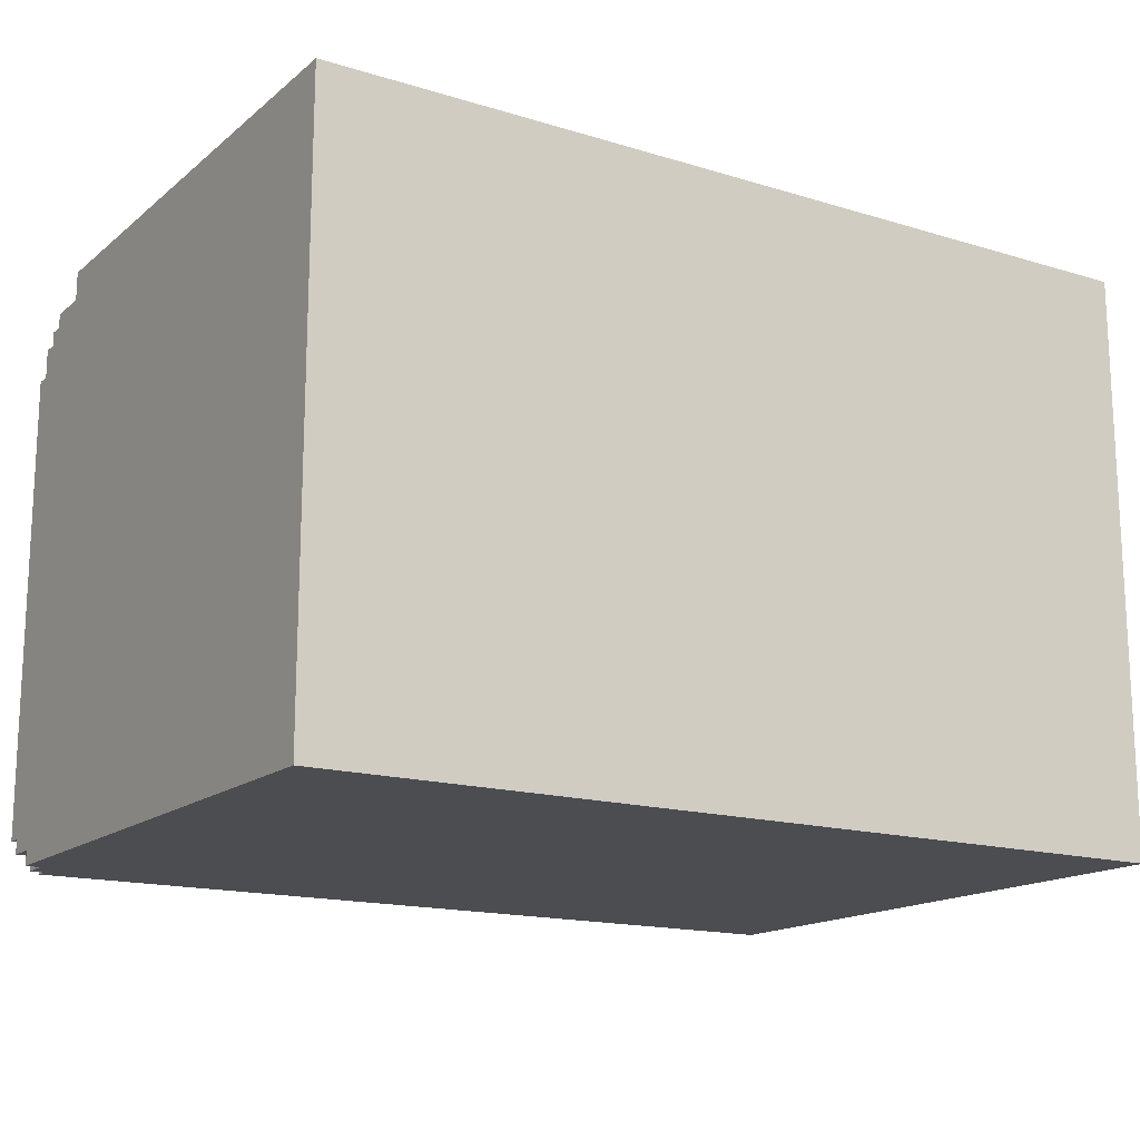
<metadata>
{"format":"obj","ext":"obj","renderer":"f3d","projection":"perspective","resolution":1024,"background":"white","views":[{"elev":-15.9,"azim":147.7,"up":"+Z"}]}
</metadata>
<code>
o
v -2.9 -2 1.8
v -2.9 -2 0.5
v -2.9 -2 0.2
v -2.9 -2 2.384e-07
v -2.9 -2 -0.3
v -2.9 -2 -1.9
v -2.9 -1.9 2
v -2.9 -1.9 1.8
v -2.9 -1.8 2.1
v -2.9 -1.8 2
v -2.9 -1.8 0.2
v -2.9 -1.8 2.384e-07
v -2.9 -1.4 0.5
v -2.9 -1.4 -0.3
v -2.9 -0.8 0.5
v -2.9 -0.8 -0.3
v -2.9 0.4 0.9
v -2.9 0.4 0.5
v -2.9 0.4 -0.3
v -2.9 0.4 -0.7
v -2.9 0.6 0.9
v -2.9 0.6 0.8
v -2.9 0.6 -0.6
v -2.9 0.6 -0.7
v -2.9 0.7 0.8
v -2.9 0.7 0.7
v -2.9 0.7 -0.5
v -2.9 0.7 -0.6
v -2.9 0.8 0.7
v -2.9 0.8 0.6
v -2.9 0.8 -0.4
v -2.9 0.8 -0.5
v -2.9 0.9 0.6
v -2.9 0.9 0.5
v -2.9 0.9 -0.3
v -2.9 0.9 -0.4
v -2.9 1 0.5
v -2.9 1 0.4
v -2.9 1 -0.2
v -2.9 1 -0.3
v -2.9 1.1 0.4
v -2.9 1.1 0.3
v -2.9 1.1 -0.1
v -2.9 1.1 -0.2
v -2.9 1.2 0.3
v -2.9 1.2 0.2
v -2.9 1.2 2.384e-07
v -2.9 1.2 -0.1
v -2.9 1.3 0.2
v -2.9 1.3 2.384e-07
v -2.9 1.6 0.5
v -2.9 1.6 -0.3
v -2.9 2 0.2
v -2.9 2 2.384e-07
v -2.9 2.2 2.1
v -2.9 2.2 0.5
v -2.9 2.2 0.2
v -2.9 2.2 2.384e-07
v -2.9 2.2 -0.3
v -2.9 2.2 -1.9
v -2.8 -2 2
v -2.8 -2 1.8
v -2.8 -1.9 2
v -2.8 -1.9 1.8
v -2.7 -1.9 2.1
v -2.7 -1.9 2
v -2.7 -1.8 2.1
v -2.7 -1.8 2
v -2.4 -2 2.1
v -2.4 -2 2
v -2.4 -1.9 2.1
v -2.4 -1.9 2
v 2.9 -1.8 1.9
v 2.9 -1.8 -1.7
v 2.9 2 1.9
v 2.9 2 -1.7
v -2.7 -1.8 1.9
v -2.7 -1.8 -1.7
v -2.7 2 1.9
v -2.7 2 -1.7
v 2.5 -2 2.1
v 2.5 -2 2
v 2.5 -1.9 2.1
v 2.5 -1.9 2
v 2.7 -2 2
v 2.7 -2 1.9
v 2.7 -1.9 2.1
v 2.7 -1.9 2
v 2.7 -1.9 1.9
v 2.7 -1.8 2.1
v 2.7 -1.8 2
v 2.9 -2 1.9
v 2.9 -2 1.7
v 2.9 -2 -1.8
v 2.9 -2 -1.9
v 2.9 -1.9 2
v 2.9 -1.9 1.9
v 2.9 -1.9 1.7
v 2.9 -1.9 -1.8
v 2.9 -1.9 -1.9
v 2.9 -1.8 2.1
v 2.9 -1.8 2
v 2.9 -1.8 1.9
v 2.9 -1.4 2.1
v 2.9 -1.4 2
v 3 -2 1.7
v 3 -2 1.5
v 3 -2 -1.7
v 3 -2 -1.8
v 3 -1.9 1.9
v 3 -1.9 1.7
v 3 -1.9 1.5
v 3 -1.9 -1.7
v 3 -1.9 -1.8
v 3 -1.9 -1.9
v 3 -1.8 2
v 3 -1.8 1.9
v 3 -1.8 1.8
v 3 -1.8 1.7
v 3 -1.7 1.9
v 3 -1.7 1.8
v 3 -1.7 -1.8
v 3 -1.7 -1.9
v 3 -1.4 2
v 3 -1.4 1.9
v 3.1 -2 1.5
v 3.1 -2 0.5
v 3.1 -2 0.2
v 3.1 -2 2.384e-07
v 3.1 -2 -0.3
v 3.1 -2 -1.7
v 3.1 -1.9 1.7
v 3.1 -1.9 1.5
v 3.1 -1.9 -1.7
v 3.1 -1.9 -1.8
v 3.1 -1.8 1.8
v 3.1 -1.8 1.7
v 3.1 -1.8 0.2
v 3.1 -1.8 2.384e-07
v 3.1 -1.7 1.9
v 3.1 -1.7 1.8
v 3.1 -1.7 -1.8
v 3.1 -1.7 -1.9
v 3.1 -1.4 2.1
v 3.1 -1.4 1.9
v 3.1 -1.4 0.5
v 3.1 -1.4 -0.3
v 3.1 -0.8 0.5
v 3.1 -0.8 -0.3
v 3.1 0.4 0.9
v 3.1 0.4 0.5
v 3.1 0.4 -0.3
v 3.1 0.4 -0.7
v 3.1 0.6 0.9
v 3.1 0.6 0.8
v 3.1 0.6 -0.6
v 3.1 0.6 -0.7
v 3.1 0.7 0.8
v 3.1 0.7 0.7
v 3.1 0.7 -0.5
v 3.1 0.7 -0.6
v 3.1 0.8 0.7
v 3.1 0.8 0.6
v 3.1 0.8 -0.4
v 3.1 0.8 -0.5
v 3.1 0.9 0.6
v 3.1 0.9 0.5
v 3.1 0.9 -0.3
v 3.1 0.9 -0.4
v 3.1 1 0.5
v 3.1 1 0.4
v 3.1 1 -0.2
v 3.1 1 -0.3
v 3.1 1.1 0.4
v 3.1 1.1 0.3
v 3.1 1.1 -0.1
v 3.1 1.1 -0.2
v 3.1 1.2 0.3
v 3.1 1.2 0.2
v 3.1 1.2 2.384e-07
v 3.1 1.2 -0.1
v 3.1 1.3 0.2
v 3.1 1.3 2.384e-07
v 3.1 1.6 0.5
v 3.1 1.6 -0.3
v 3.1 2 0.2
v 3.1 2 2.384e-07
v 3.1 2.2 2.1
v 3.1 2.2 0.5
v 3.1 2.2 0.2
v 3.1 2.2 2.384e-07
v 3.1 2.2 -0.3
v 3.1 2.2 -1.9
v -2.9 -1.8 2.1
v -2.9 2.2 2.1
v -2.7 -1.9 2.1
v -2.7 -1.8 2.1
v -2.4 -2 2.1
v -2.4 -1.9 2.1
v 2 -1.8 2.1
v 2 -0.9 2.1
v 2 -0.8 2.1
v 2 0.1 2.1
v 2 0.2 2.1
v 2 1.1 2.1
v 2.1 -1.7 2.1
v 2.1 -1 2.1
v 2.1 -0.7 2.1
v 2.1 2.384e-07 2.1
v 2.1 0.3 2.1
v 2.1 0.7 2.1
v 2.1 0.8 2.1
v 2.1 1 2.1
v 2.2 -0.4 2.1
v 2.2 -0.3 2.1
v 2.2 0.4 2.1
v 2.2 0.5 2.1
v 2.2 0.8 2.1
v 2.2 0.9 2.1
v 2.3 -1.7 2.1
v 2.3 -1.6 2.1
v 2.3 -1.4 2.1
v 2.3 -1.1 2.1
v 2.3 -0.3 2.1
v 2.3 -0.2 2.1
v 2.3 0.3 2.1
v 2.3 0.4 2.1
v 2.3 0.5 2.1
v 2.4 -1.6 2.1
v 2.4 -1.4 2.1
v 2.4 -0.6 2.1
v 2.4 -0.4 2.1
v 2.4 -0.2 2.1
v 2.4 -0.1 2.1
v 2.4 0.3 2.1
v 2.4 0.4 2.1
v 2.4 0.7 2.1
v 2.4 0.9 2.1
v 2.4 1 2.1
v 2.5 -2 2.1
v 2.5 -1.9 2.1
v 2.5 -1.6 2.1
v 2.5 -1.4 2.1
v 2.5 -0.6 2.1
v 2.5 -0.4 2.1
v 2.5 -0.2 2.1
v 2.5 -0.1 2.1
v 2.5 0.4 2.1
v 2.5 0.7 2.1
v 2.5 0.9 2.1
v 2.5 1 2.1
v 2.6 -1.7 2.1
v 2.6 -1.6 2.1
v 2.6 -1.4 2.1
v 2.6 -1.1 2.1
v 2.6 -0.3 2.1
v 2.6 -0.2 2.1
v 2.7 -1.9 2.1
v 2.7 -1.8 2.1
v 2.7 -0.4 2.1
v 2.7 -0.3 2.1
v 2.7 0.8 2.1
v 2.7 0.9 2.1
v 2.8 -1.7 2.1
v 2.8 -1 2.1
v 2.8 -0.7 2.1
v 2.8 2.384e-07 2.1
v 2.8 0.3 2.1
v 2.8 0.7 2.1
v 2.8 0.8 2.1
v 2.8 1 2.1
v 2.9 -1.8 2.1
v 2.9 -1.4 2.1
v 2.9 -0.9 2.1
v 2.9 -0.8 2.1
v 2.9 0.1 2.1
v 2.9 0.2 2.1
v 2.9 1.1 2.1
v 3.1 -1.4 2.1
v 3.1 2.2 2.1
v -2.9 -1.9 2
v -2.9 -1.8 2
v -2.8 -2 2
v -2.8 -1.9 2
v -2.7 -1.9 2
v -2.7 -1.8 2
v -2.4 -2 2
v -2.4 -1.9 2
v 2.5 -2 2
v 2.5 -1.9 2
v 2.7 -2 2
v 2.7 -1.9 2
v 2.7 -1.8 2
v 2.9 -1.9 2
v 2.9 -1.8 2
v 2.9 -1.4 2
v 3 -1.8 2
v 3 -1.4 2
v 2.7 -2 1.9
v 2.7 -1.9 1.9
v 2.9 -2 1.9
v 2.9 -1.9 1.9
v 2.9 -1.8 1.9
v 3 -1.9 1.9
v 3 -1.8 1.9
v 3 -1.7 1.9
v 3 -1.4 1.9
v 3.1 -1.7 1.9
v 3.1 -1.4 1.9
v -2.9 -2 1.8
v -2.9 -1.9 1.8
v -2.8 -2 1.8
v -2.8 -1.9 1.8
v 3 -1.8 1.8
v 3 -1.7 1.8
v 3.1 -1.8 1.8
v 3.1 -1.7 1.8
v 2.9 -2 1.7
v 2.9 -1.9 1.7
v 3 -2 1.7
v 3 -1.9 1.7
v 3 -1.8 1.7
v 3.1 -1.9 1.7
v 3.1 -1.8 1.7
v 3 -2 1.5
v 3 -1.9 1.5
v 3.1 -2 1.5
v 3.1 -1.9 1.5
v -2.7 -1.8 -1.7
v -2.7 2 -1.7
v 2.9 -1.8 -1.7
v 2.9 2 -1.7
v -2.7 -1.8 1.9
v -2.7 2 1.9
v 2.9 -1.8 1.9
v 2.9 2 1.9
v 3 -2 -1.7
v 3 -1.9 -1.7
v 3.1 -2 -1.7
v 3.1 -1.9 -1.7
v 2.9 -2 -1.8
v 2.9 -1.9 -1.8
v 3 -2 -1.8
v 3 -1.9 -1.8
v 3 -1.7 -1.8
v 3.1 -1.9 -1.8
v 3.1 -1.7 -1.8
v -2.9 -2 -1.9
v -2.9 2.2 -1.9
v -2.4 -1.5 -1.9
v -2.4 -1.2 -1.9
v -2.3 -1.6 -1.9
v -2.3 -1.5 -1.9
v -2.3 -1.2 -1.9
v -2.3 -1.1 -1.9
v -2.2 -1.2 -1.9
v -2.2 -1.1 -1.9
v -2.2 -1 -1.9
v -2.2 -0.8 -1.9
v -2.1 -1.4 -1.9
v -2.1 -1.2 -1.9
v -2.1 -1.1 -1.9
v -2.1 -1 -1.9
v -2.1 -0.8 -1.9
v -2.1 -0.7 -1.9
v -2 -1.5 -1.9
v -2 -1.4 -1.9
v -2 -1.1 -1.9
v -2 -0.9 -1.9
v -1.9 -1.6 -1.9
v -1.9 -1.5 -1.9
v -1.8 -1.6 -1.9
v -1.8 -1.5 -1.9
v -1.8 -1 -1.9
v -1.8 -0.9 -1.9
v -1.7 -1.5 -1.9
v -1.7 -1.4 -1.9
v -1.7 -1.3 -1.9
v -1.7 -1.1 -1.9
v -1.7 -0.8 -1.9
v -1.7 -0.7 -1.9
v -1.6 -1.4 -1.9
v -1.6 -1.3 -1.9
v -1.6 -1.1 -1.9
v -1.6 -1 -1.9
v -1.6 -0.8 -1.9
v -1.5 -1.1 -1.9
v -1.5 -1 -1.9
v -1.4 -1.6 -1.9
v -1.4 -1.5 -1.9
v -1.4 -1.3 -1.9
v -1.4 -1.1 -1.9
v -1.3 -1.5 -1.9
v -1.3 -1.3 -1.9
v 0.5 0.4 -1.9
v 0.5 1.6 -1.9
v 0.7 0.5 -1.9
v 0.7 1.5 -1.9
v 0.8 0.5 -1.9
v 0.8 1.5 -1.9
v 1 0.5 -1.9
v 1 1.5 -1.9
v 1.1 0.5 -1.9
v 1.1 1.5 -1.9
v 1.2 0.5 -1.9
v 1.2 1.5 -1.9
v 1.3 0.5 -1.9
v 1.3 1.5 -1.9
v 1.4 0.5 -1.9
v 1.4 1.5 -1.9
v 1.5 0.5 -1.9
v 1.5 1.5 -1.9
v 1.7 0.5 -1.9
v 1.7 1.5 -1.9
v 1.9 0.5 -1.9
v 1.9 1.5 -1.9
v 2 0.5 -1.9
v 2 1.5 -1.9
v 2.1 0.5 -1.9
v 2.1 1.5 -1.9
v 2.2 0.5 -1.9
v 2.2 1.5 -1.9
v 2.3 0.5 -1.9
v 2.3 1.5 -1.9
v 2.5 0.5 -1.9
v 2.5 1.5 -1.9
v 2.6 0.5 -1.9
v 2.6 1.5 -1.9
v 2.7 0.4 -1.9
v 2.7 1.6 -1.9
v 2.9 -2 -1.9
v 2.9 -1.9 -1.9
v 3 -1.9 -1.9
v 3 -1.7 -1.9
v 3.1 -1.7 -1.9
v 3.1 2.2 -1.9
v -2.4 -2 2.1
v 2.5 -2 2.1
v -2.8 -2 2
v -2.4 -2 2
v 2.5 -2 2
v 2.7 -2 2
v 2.7 -2 1.9
v 2.9 -2 1.9
v -2.9 -2 1.8
v -2.8 -2 1.8
v 2.9 -2 1.7
v 3 -2 1.7
v 3 -2 1.5
v 3.1 -2 1.5
v -2.9 -2 0.5
v 3.1 -2 0.5
v -2.9 -2 0.2
v 3.1 -2 0.2
v -2.9 -2 2.384e-07
v 3.1 -2 2.384e-07
v -2.9 -2 -0.3
v 3.1 -2 -0.3
v 3 -2 -1.7
v 3.1 -2 -1.7
v 2.9 -2 -1.8
v 3 -2 -1.8
v -2.9 -2 -1.9
v 2.9 -2 -1.9
v -2.7 -1.9 2.1
v -2.4 -1.9 2.1
v 2.5 -1.9 2.1
v 2.7 -1.9 2.1
v -2.9 -1.9 2
v -2.8 -1.9 2
v -2.7 -1.9 2
v -2.4 -1.9 2
v 2.5 -1.9 2
v 2.7 -1.9 2
v 2.9 -1.9 2
v 2.7 -1.9 1.9
v 2.9 -1.9 1.9
v 3 -1.9 1.9
v -2.9 -1.9 1.8
v -2.8 -1.9 1.8
v 2.9 -1.9 1.7
v 3 -1.9 1.7
v 3.1 -1.9 1.7
v 3 -1.9 1.5
v 3.1 -1.9 1.5
v 3 -1.9 -1.7
v 3.1 -1.9 -1.7
v 2.9 -1.9 -1.8
v 3 -1.9 -1.8
v 3.1 -1.9 -1.8
v 2.9 -1.9 -1.9
v 3 -1.9 -1.9
v -2.9 -1.8 2.1
v -2.7 -1.8 2.1
v 2.7 -1.8 2.1
v 2.9 -1.8 2.1
v -2.9 -1.8 2
v -2.7 -1.8 2
v 2.7 -1.8 2
v 2.9 -1.8 2
v 3 -1.8 2
v 2.9 -1.8 1.9
v 3 -1.8 1.9
v 3 -1.8 1.8
v 3.1 -1.8 1.8
v 3 -1.8 1.7
v 3.1 -1.8 1.7
v 3 -1.7 1.9
v 3.1 -1.7 1.9
v 3 -1.7 1.8
v 3.1 -1.7 1.8
v 3 -1.7 -1.8
v 3.1 -1.7 -1.8
v 3 -1.7 -1.9
v 3.1 -1.7 -1.9
v 2.9 -1.4 2.1
v 3.1 -1.4 2.1
v 2.9 -1.4 2
v 3 -1.4 2
v 3 -1.4 1.9
v 3.1 -1.4 1.9
v -2.7 2 1.9
v 2.9 2 1.9
v -2.7 2 -1.7
v 2.9 2 -1.7
v -2.7 -1.8 1.9
v 2.9 -1.8 1.9
v -2.7 -1.8 -1.7
v 2.9 -1.8 -1.7
v -2.9 2.2 2.1
v 3.1 2.2 2.1
v -2.9 2.2 0.5
v 3.1 2.2 0.5
v -2.9 2.2 0.2
v 3.1 2.2 0.2
v -2.9 2.2 2.384e-07
v 3.1 2.2 2.384e-07
v -2.9 2.2 -0.3
v 3.1 2.2 -0.3
v -2.9 2.2 -1.9
v 3.1 2.2 -1.9
f 8 2 1
f 10 8 7
f 11 3 2
f 11 4 3
f 12 5 4
f 12 4 11
f 13 10 9
f 13 8 10
f 13 12 11
f 13 11 2
f 13 2 8
f 14 6 5
f 14 12 13
f 14 5 12
f 15 13 9
f 15 14 13
f 16 6 14
f 16 14 15
f 17 15 9
f 18 16 15
f 18 15 17
f 19 6 16
f 19 16 18
f 20 6 19
f 21 18 17
f 21 17 9
f 21 20 19
f 21 19 18
f 22 20 21
f 23 20 22
f 24 6 20
f 24 20 23
f 25 23 22
f 25 22 21
f 26 23 25
f 27 23 26
f 28 24 23
f 28 23 27
f 29 27 26
f 29 26 25
f 30 27 29
f 31 27 30
f 32 28 27
f 32 27 31
f 33 31 30
f 33 30 29
f 34 31 33
f 35 31 34
f 36 32 31
f 36 31 35
f 37 35 34
f 37 34 33
f 38 35 37
f 39 35 38
f 40 36 35
f 40 35 39
f 41 39 38
f 41 38 37
f 42 39 41
f 43 39 42
f 44 40 39
f 44 39 43
f 45 43 42
f 45 42 41
f 46 43 45
f 47 43 46
f 48 44 43
f 48 43 47
f 49 47 46
f 49 46 45
f 50 48 47
f 50 47 49
f 51 37 33
f 51 41 37
f 51 50 49
f 51 49 45
f 51 45 41
f 52 36 40
f 52 50 51
f 52 48 50
f 52 44 48
f 52 40 44
f 53 52 51
f 54 52 53
f 55 21 9
f 55 25 21
f 55 29 25
f 55 33 29
f 55 51 33
f 56 53 51
f 56 51 55
f 57 54 53
f 57 53 56
f 58 52 54
f 58 54 57
f 59 36 52
f 59 52 58
f 60 6 24
f 60 36 59
f 60 24 28
f 60 28 32
f 60 32 36
f 63 62 61
f 64 62 63
f 67 66 65
f 68 66 67
f 71 70 69
f 72 70 71
f 75 74 73
f 76 74 75
f 77 78 79
f 79 78 80
f 81 82 83
f 83 82 84
f 85 86 88
f 88 86 89
f 87 88 90
f 90 88 91
f 92 93 97
f 97 93 98
f 94 95 99
f 99 95 100
f 96 97 102
f 102 97 103
f 101 102 104
f 104 102 105
f 106 107 111
f 111 107 112
f 108 109 113
f 113 109 114
f 110 111 117
f 117 111 118
f 118 111 119
f 116 117 120
f 117 118 120
f 120 118 121
f 114 115 122
f 122 115 123
f 116 120 124
f 124 120 125
f 126 127 133
f 130 131 134
f 132 133 137
f 127 128 138
f 128 129 138
f 129 130 139
f 138 129 139
f 136 137 141
f 134 135 142
f 140 141 145
f 137 133 146
f 127 138 146
f 145 141 146
f 133 127 146
f 138 139 146
f 141 137 146
f 142 143 147
f 146 139 147
f 139 130 147
f 134 142 147
f 130 134 147
f 145 146 148
f 144 145 148
f 146 147 148
f 147 143 149
f 148 147 149
f 144 148 150
f 148 149 151
f 150 148 151
f 149 143 152
f 151 149 152
f 152 143 153
f 150 151 154
f 144 150 154
f 152 153 154
f 151 152 154
f 154 153 155
f 155 153 156
f 153 143 157
f 156 153 157
f 155 156 158
f 154 155 158
f 158 156 159
f 159 156 160
f 156 157 161
f 160 156 161
f 159 160 162
f 158 159 162
f 162 160 163
f 163 160 164
f 160 161 165
f 164 160 165
f 163 164 166
f 162 163 166
f 166 164 167
f 167 164 168
f 164 165 169
f 168 164 169
f 167 168 170
f 166 167 170
f 170 168 171
f 171 168 172
f 168 169 173
f 172 168 173
f 171 172 174
f 170 171 174
f 174 172 175
f 175 172 176
f 172 173 177
f 176 172 177
f 175 176 178
f 174 175 178
f 178 176 179
f 179 176 180
f 176 177 181
f 180 176 181
f 179 180 182
f 178 179 182
f 180 181 183
f 182 180 183
f 166 170 184
f 170 174 184
f 182 183 184
f 178 182 184
f 174 178 184
f 173 169 185
f 184 183 185
f 183 181 185
f 181 177 185
f 177 173 185
f 184 185 186
f 186 185 187
f 144 154 188
f 154 158 188
f 158 162 188
f 162 166 188
f 166 184 188
f 184 186 189
f 188 184 189
f 186 187 190
f 189 186 190
f 187 185 191
f 190 187 191
f 185 169 192
f 191 185 192
f 157 143 193
f 192 169 193
f 161 157 193
f 165 161 193
f 169 165 193
f 197 195 194
f 199 197 196
f 200 195 197
f 200 199 198
f 200 197 199
f 201 195 200
f 202 195 201
f 203 195 202
f 204 195 203
f 205 195 204
f 206 201 200
f 207 201 206
f 208 203 202
f 209 203 208
f 210 205 204
f 211 205 210
f 212 205 211
f 213 205 212
f 214 209 208
f 215 209 214
f 216 211 210
f 217 211 216
f 218 212 211
f 218 213 212
f 219 213 218
f 220 206 200
f 220 207 206
f 221 207 220
f 222 207 221
f 223 207 222
f 224 209 215
f 224 215 214
f 225 209 224
f 226 210 204
f 226 216 210
f 227 217 216
f 227 216 226
f 228 211 217
f 228 217 227
f 229 221 220
f 229 222 221
f 230 223 222
f 230 222 229
f 231 214 208
f 232 225 224
f 232 214 231
f 232 224 214
f 233 209 225
f 233 225 232
f 234 209 233
f 235 227 226
f 235 226 204
f 236 228 227
f 236 227 235
f 237 219 218
f 237 228 236
f 237 218 211
f 237 211 228
f 238 213 219
f 238 219 237
f 239 205 213
f 239 213 238
f 240 200 198
f 241 200 240
f 242 229 220
f 242 230 229
f 243 223 230
f 243 230 242
f 244 232 231
f 244 234 233
f 244 231 208
f 244 233 232
f 245 234 244
f 246 234 245
f 247 209 234
f 247 234 246
f 248 237 236
f 248 236 235
f 248 238 237
f 248 239 238
f 249 239 248
f 250 239 249
f 251 205 239
f 251 239 250
f 252 242 220
f 252 220 200
f 253 243 242
f 253 242 252
f 254 223 243
f 254 243 253
f 255 207 223
f 255 223 254
f 256 246 245
f 257 247 246
f 257 246 256
f 258 200 241
f 259 252 200
f 259 200 258
f 260 256 245
f 260 245 244
f 261 257 256
f 261 256 260
f 262 250 249
f 263 251 250
f 263 250 262
f 264 252 259
f 264 253 252
f 264 254 253
f 264 255 254
f 265 201 207
f 265 255 264
f 265 207 255
f 266 208 202
f 266 261 260
f 266 260 244
f 266 244 208
f 267 257 261
f 267 261 266
f 267 203 209
f 267 209 247
f 267 247 257
f 268 249 248
f 268 235 204
f 268 248 235
f 269 262 249
f 269 249 268
f 270 263 262
f 270 262 269
f 271 251 263
f 271 263 270
f 271 205 251
f 272 264 259
f 272 265 264
f 273 265 272
f 274 202 201
f 274 265 273
f 274 201 265
f 275 266 202
f 275 202 274
f 275 267 266
f 276 204 203
f 276 267 275
f 276 203 267
f 277 268 204
f 277 204 276
f 277 270 269
f 277 269 268
f 277 271 270
f 278 195 205
f 278 271 277
f 278 205 271
f 279 274 273
f 279 277 276
f 279 278 277
f 279 275 274
f 279 276 275
f 280 195 278
f 280 278 279
f 284 282 281
f 285 282 284
f 285 284 283
f 286 282 285
f 287 285 283
f 288 285 287
f 291 290 289
f 292 290 291
f 294 293 292
f 295 293 294
f 297 296 295
f 298 296 297
f 301 300 299
f 302 300 301
f 304 303 302
f 305 303 304
f 308 307 306
f 309 307 308
f 312 311 310
f 313 311 312
f 316 315 314
f 317 315 316
f 320 319 318
f 321 319 320
f 323 322 321
f 324 322 323
f 327 326 325
f 328 326 327
f 331 330 329
f 332 330 331
f 333 334 335
f 335 334 336
f 337 338 339
f 339 338 340
f 341 342 343
f 343 342 344
f 344 345 346
f 346 345 347
f 348 349 350
f 350 349 351
f 348 350 352
f 350 351 353
f 352 350 353
f 351 349 354
f 353 351 354
f 354 349 355
f 352 353 356
f 353 354 356
f 354 355 356
f 355 349 357
f 356 355 357
f 357 349 358
f 358 349 359
f 352 356 360
f 356 357 361
f 360 356 361
f 357 358 361
f 361 358 362
f 358 359 363
f 362 358 363
f 359 349 364
f 363 359 364
f 364 349 365
f 352 360 366
f 361 362 367
f 366 360 367
f 360 361 367
f 362 363 368
f 367 362 368
f 364 365 368
f 363 364 368
f 368 365 369
f 348 352 370
f 352 366 370
f 366 367 371
f 370 366 371
f 368 369 371
f 367 368 371
f 348 370 372
f 370 371 372
f 371 369 373
f 372 371 373
f 373 369 374
f 369 365 375
f 374 369 375
f 373 374 376
f 372 373 376
f 376 374 377
f 377 374 378
f 378 374 379
f 375 365 380
f 374 375 380
f 365 349 381
f 380 365 381
f 376 377 382
f 377 378 382
f 378 379 383
f 382 378 383
f 379 374 384
f 383 379 384
f 374 380 385
f 384 374 385
f 380 381 386
f 385 380 386
f 382 383 387
f 383 384 387
f 384 385 387
f 385 386 388
f 387 385 388
f 348 372 389
f 382 387 389
f 376 382 389
f 372 376 389
f 389 387 390
f 390 387 391
f 387 388 392
f 391 387 392
f 390 391 393
f 389 390 393
f 391 392 394
f 393 391 394
f 388 386 395
f 394 392 395
f 393 394 395
f 386 381 395
f 392 388 395
f 381 349 395
f 395 349 396
f 395 396 397
f 397 396 398
f 395 397 399
f 397 398 399
f 398 396 400
f 399 398 400
f 395 399 401
f 399 400 401
f 400 396 402
f 401 400 402
f 395 401 403
f 401 402 403
f 402 396 404
f 403 402 404
f 395 403 405
f 403 404 405
f 404 396 406
f 405 404 406
f 395 405 407
f 405 406 407
f 406 396 408
f 407 406 408
f 395 407 409
f 407 408 409
f 408 396 410
f 409 408 410
f 395 409 411
f 409 410 411
f 410 396 412
f 411 410 412
f 395 411 413
f 411 412 413
f 412 396 414
f 413 412 414
f 395 413 415
f 413 414 415
f 414 396 416
f 415 414 416
f 395 415 417
f 415 416 417
f 416 396 418
f 417 416 418
f 395 417 419
f 417 418 419
f 418 396 420
f 419 418 420
f 395 419 421
f 419 420 421
f 420 396 422
f 421 420 422
f 395 421 423
f 421 422 423
f 422 396 424
f 423 422 424
f 395 423 425
f 423 424 425
f 424 396 426
f 425 424 426
f 395 425 427
f 425 426 427
f 426 396 428
f 427 426 428
f 393 395 429
f 395 427 429
f 427 428 429
f 428 396 430
f 429 428 430
f 396 349 430
f 389 393 431
f 348 389 431
f 429 430 431
f 393 429 431
f 431 430 432
f 432 430 433
f 433 430 434
f 434 430 435
f 430 349 436
f 435 430 436
f 440 438 437
f 441 438 440
f 443 440 439
f 443 442 441
f 443 441 440
f 446 443 439
f 446 444 443
f 447 444 446
f 447 446 445
f 449 448 447
f 451 447 445
f 451 450 449
f 451 449 447
f 452 450 451
f 453 452 451
f 454 452 453
f 455 454 453
f 456 454 455
f 457 456 455
f 458 456 457
f 459 458 457
f 460 458 459
f 461 459 457
f 462 459 461
f 463 461 457
f 464 461 463
f 471 466 465
f 472 466 471
f 473 468 467
f 474 468 473
f 476 475 474
f 477 475 476
f 479 470 469
f 480 470 479
f 481 478 477
f 482 478 481
f 484 483 482
f 485 483 484
f 489 487 486
f 490 487 489
f 491 489 488
f 492 489 491
f 497 494 493
f 498 494 497
f 499 496 495
f 500 496 499
f 502 501 500
f 503 501 502
f 506 505 504
f 507 505 506
f 510 509 508
f 511 509 510
f 514 513 512
f 515 513 514
f 518 517 516
f 519 517 518
f 520 517 519
f 521 517 520
f 524 523 522
f 525 523 524
f 526 527 528
f 528 527 529
f 530 531 532
f 532 531 533
f 532 533 534
f 534 533 535
f 534 535 536
f 536 535 537
f 536 537 538
f 538 537 539
f 538 539 540
f 540 539 541

</code>
